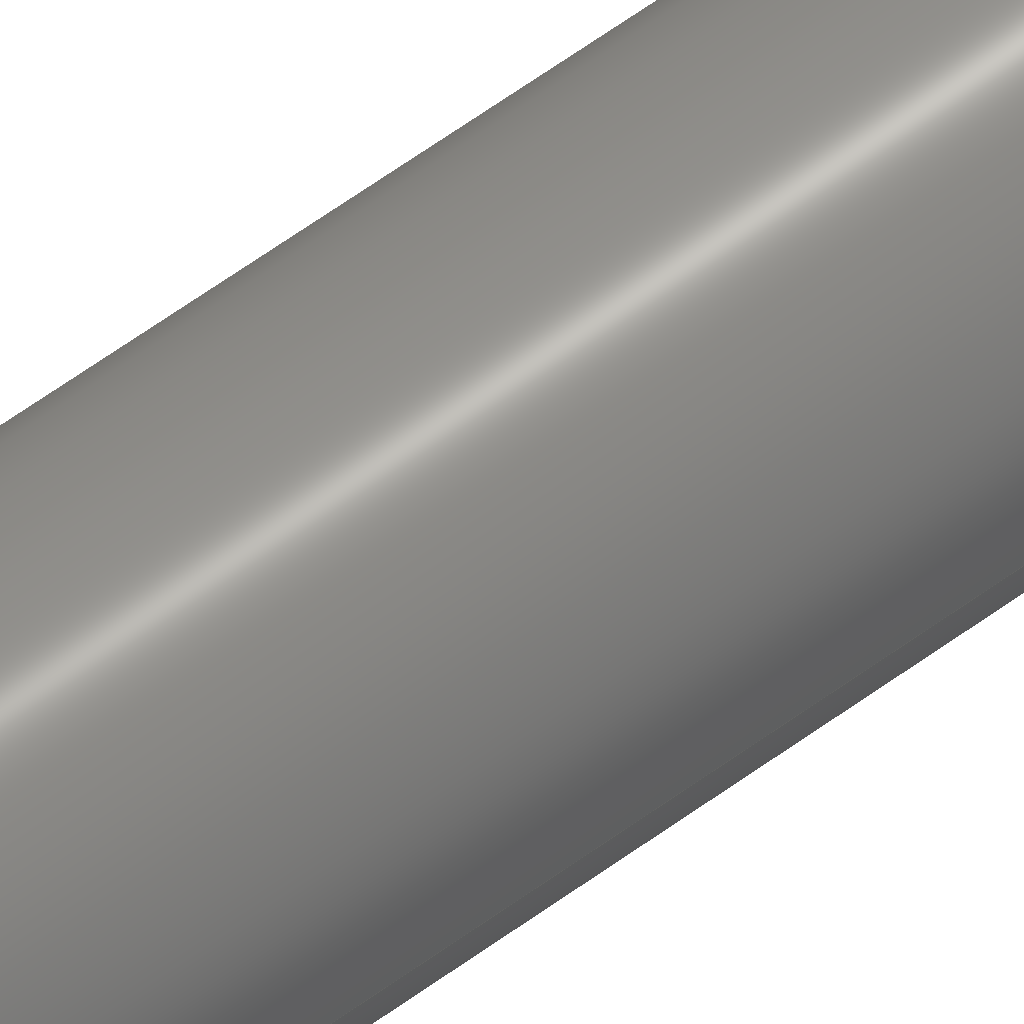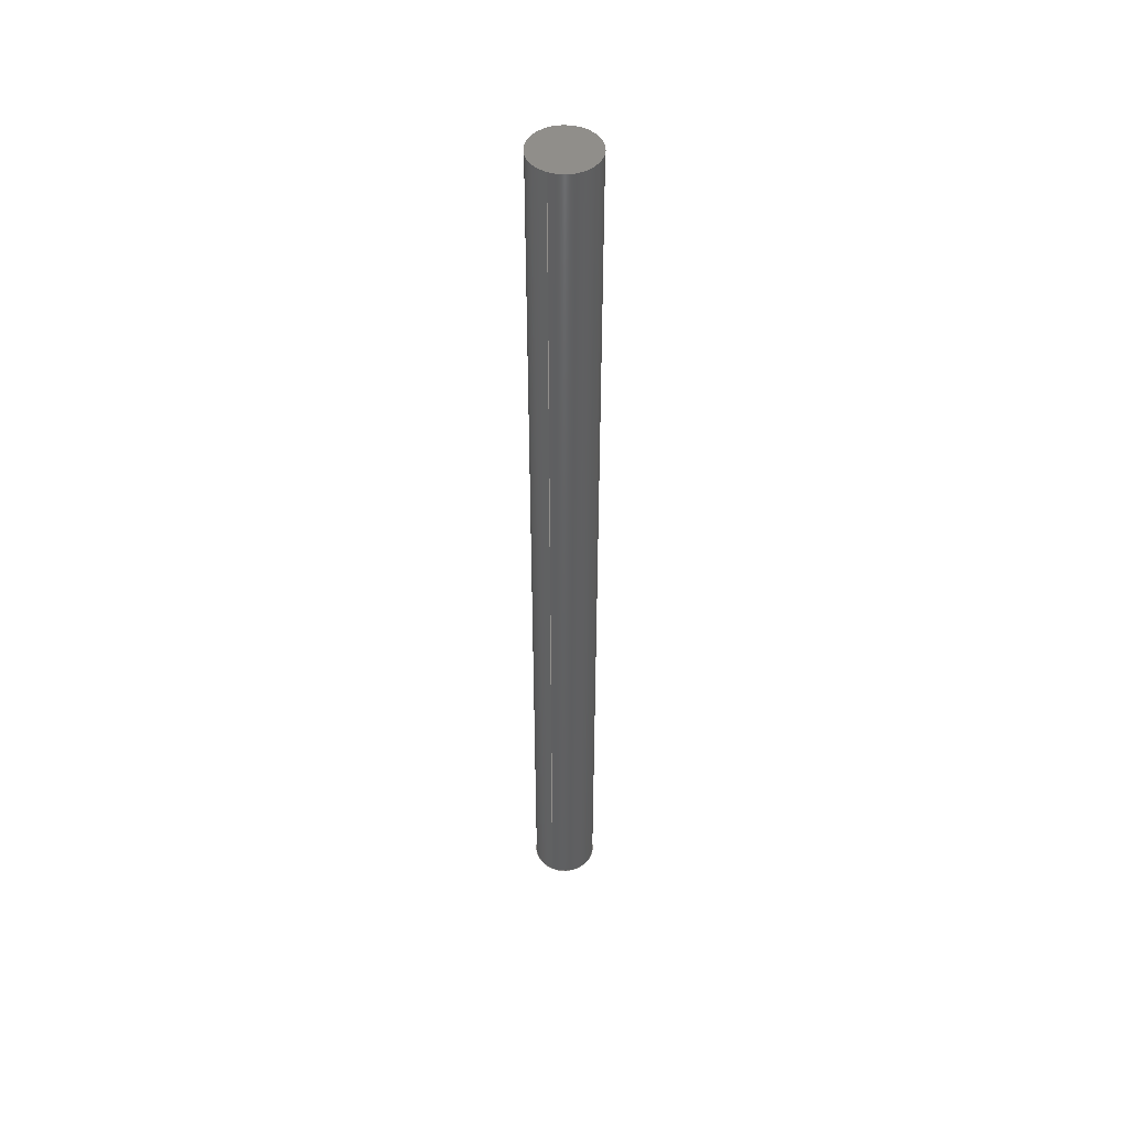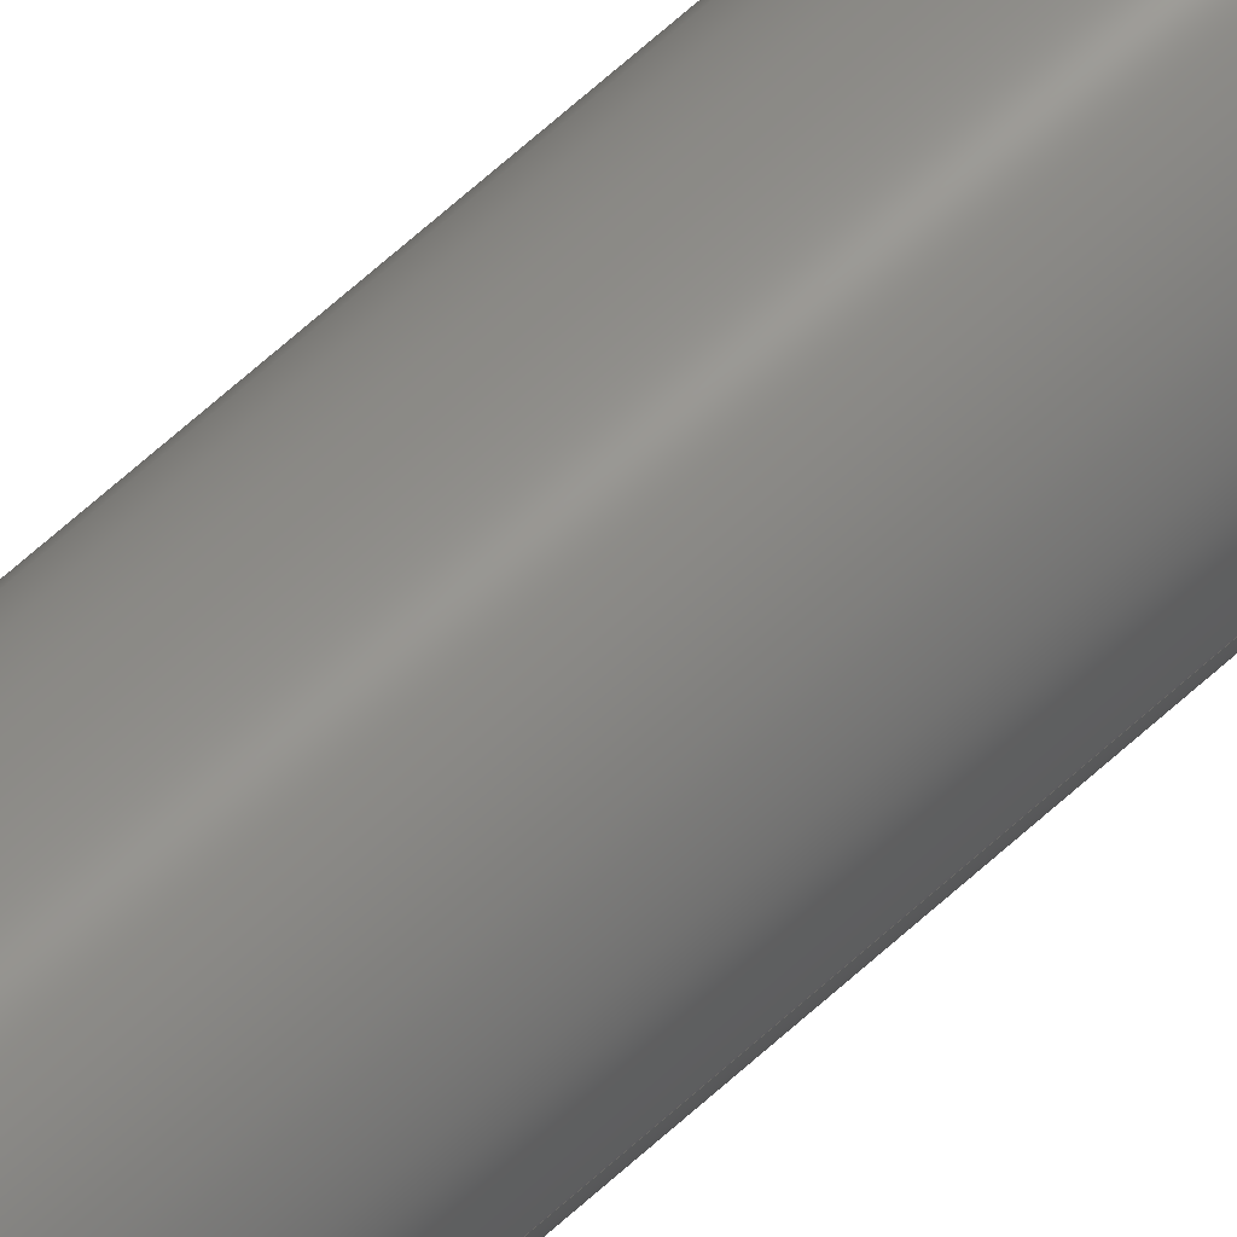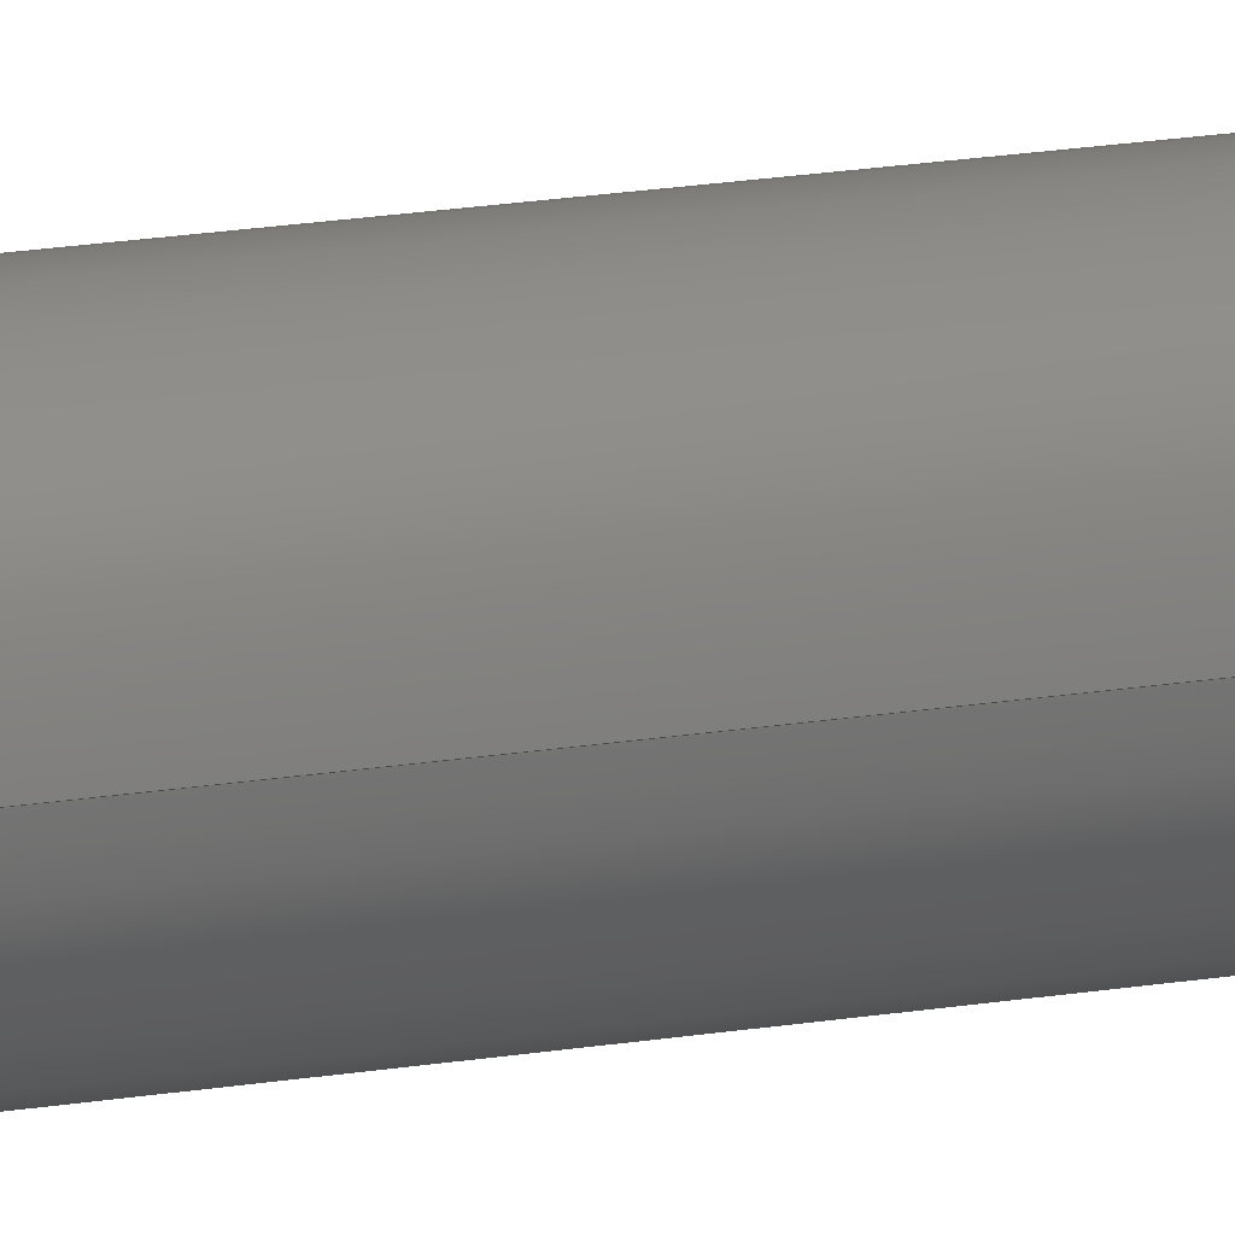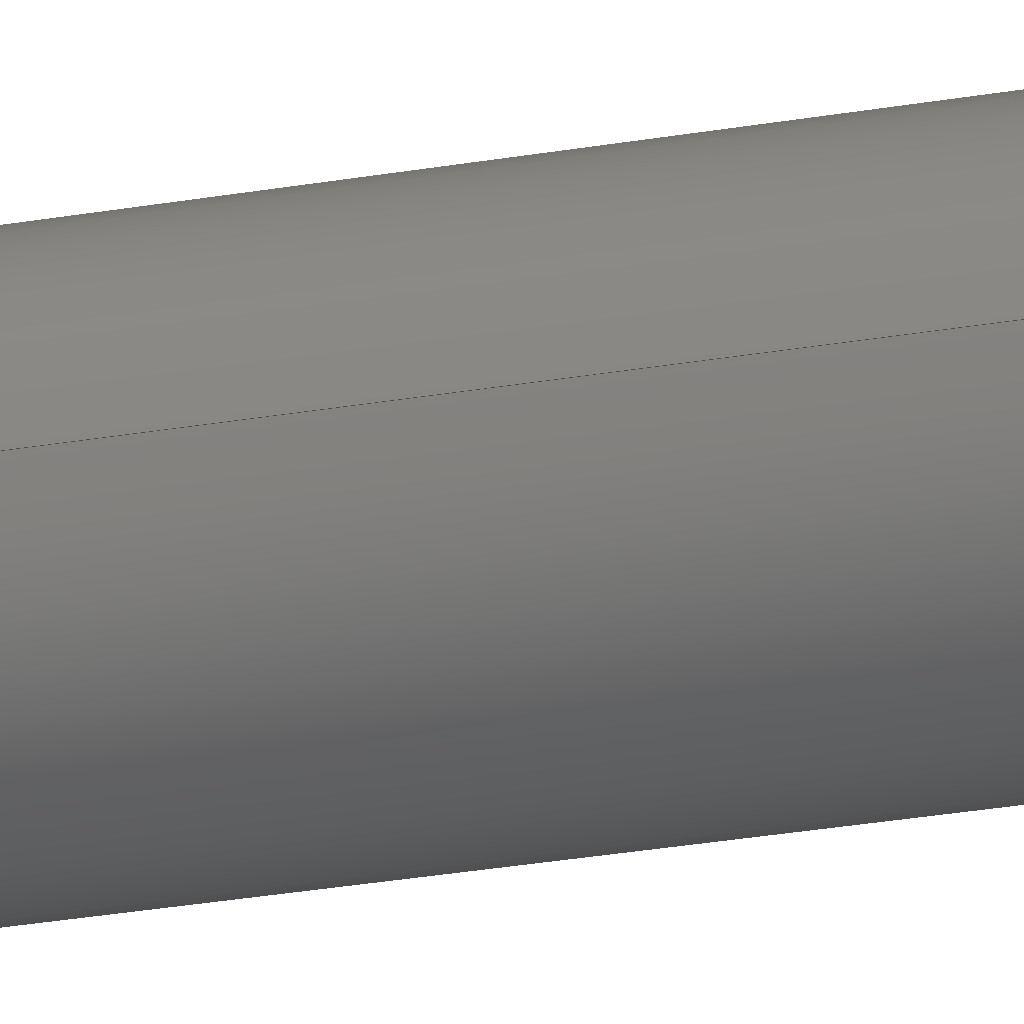
<metadata>
{"format":"step","ext":"step","renderer":"f3d","projection":"perspective","resolution":1024,"background":"white","views":[{"elev":62.6,"azim":-126.4,"up":"+Y"},{"elev":47.5,"azim":-65.3,"up":"+Z"},{"elev":70.1,"azim":-131.6,"up":"+Y"},{"elev":15.6,"azim":-111.1,"up":"+Y"},{"elev":-19.3,"azim":110.9,"up":"+Y"}]}
</metadata>
<code>
ISO-10303-21;
DATA;
#1 = CARTESIAN_POINT ( 'NONE',  ( -0.25, 0, 7.5 ) ) ;
#2 = CYLINDRICAL_SURFACE ( 'NONE', #85, 0.25 ) ;
#3 = EDGE_CURVE ( 'NONE', #96, #147, #75, .T. ) ;
#4 = CARTESIAN_POINT ( 'NONE',  ( 0, 0, 7.5 ) ) ;
#5 = DIRECTION ( 'NONE',  ( 0, 0, 1 ) ) ;
#6 = DIRECTION ( 'NONE',  ( 0, 0, 1 ) ) ;
#7 = EDGE_LOOP ( 'NONE', ( #68, #50 ) ) ;
#8 = STYLED_ITEM ( 'NONE', ( #42 ), #74 ) ;
#9 = VERTEX_POINT ( 'NONE', #12 ) ;
#10 =( GEOMETRIC_REPRESENTATION_CONTEXT ( 3 ) GLOBAL_UNCERTAINTY_ASSIGNED_CONTEXT ( ( #69 ) ) GLOBAL_UNIT_ASSIGNED_CONTEXT ( ( #45, #126, #53 ) ) REPRESENTATION_CONTEXT ( 'NONE', 'WORKASPACE' ) );
#11 = SHAPE_DEFINITION_REPRESENTATION ( #57, #26 ) ;
#12 = CARTESIAN_POINT ( 'NONE',  ( 0.25, 3.062e-17, 7.5 ) ) ;
#13 = DIRECTION ( 'NONE',  ( 1, 0, -0 ) ) ;
#14 =( LENGTH_UNIT ( ) NAMED_UNIT ( * ) SI_UNIT ( $, .METRE. ) );
#15 = CIRCLE ( 'NONE', #120, 0.25 ) ;
#16 = UNCERTAINTY_MEASURE_WITH_UNIT (LENGTH_MEASURE( 1e-05 ), #59, 'distance_accuracy_value', 'NONE');
#17 = CARTESIAN_POINT ( 'NONE',  ( 0.25, 3.062e-17, 0 ) ) ;
#18 = DIMENSIONAL_EXPONENTS ( 1, 0, 0, 0, 0, 0, 0 ) ;
#19 =( GEOMETRIC_REPRESENTATION_CONTEXT ( 3 ) GLOBAL_UNCERTAINTY_ASSIGNED_CONTEXT ( ( #67 ) ) GLOBAL_UNIT_ASSIGNED_CONTEXT ( ( #58, #114, #51 ) ) REPRESENTATION_CONTEXT ( 'NONE', 'WORKASPACE' ) );
#20 = MECHANICAL_DESIGN_GEOMETRIC_PRESENTATION_REPRESENTATION (  '', ( #8 ), #10 ) ;
#21 = DIRECTION ( 'NONE',  ( 1, 0, 0 ) ) ;
#22 = EDGE_LOOP ( 'NONE', ( #86, #134, #145, #113 ) ) ;
#23 = DIRECTION ( 'NONE',  ( 1, 0, 0 ) ) ;
#24 =( GEOMETRIC_REPRESENTATION_CONTEXT ( 3 ) GLOBAL_UNCERTAINTY_ASSIGNED_CONTEXT ( ( #16 ) ) GLOBAL_UNIT_ASSIGNED_CONTEXT ( ( #59, #143, #46 ) ) REPRESENTATION_CONTEXT ( 'NONE', 'WORKASPACE' ) );
#25 = APPLICATION_CONTEXT ( 'automotive_design' ) ;
#26 = ADVANCED_BREP_SHAPE_REPRESENTATION ( 'Shaft', ( #74, #110 ), #19 ) ;
#27 = DIRECTION ( 'NONE',  ( 0, 0, 1 ) ) ;
#28 = ORIENTED_EDGE ( 'NONE', *, *, #137, .F. ) ;
#29 = FACE_OUTER_BOUND ( 'NONE', #72, .T. ) ;
#30 = AXIS2_PLACEMENT_3D ( 'NONE', #56, #44, #125 ) ;
#31 = ADVANCED_FACE ( 'NONE', ( #47 ), #83, .T. ) ;
#32 = EDGE_CURVE ( 'NONE', #147, #96, #149, .T. ) ;
#33 =( LENGTH_UNIT ( ) NAMED_UNIT ( * ) SI_UNIT ( $, .METRE. ) );
#34 = FILL_AREA_STYLE ('',( #92 ) ) ;
#35 = VERTEX_POINT ( 'NONE', #1 ) ;
#36 = PLANE ( 'NONE',  #73 ) ;
#37 = APPLICATION_CONTEXT ( 'automotive_design' ) ;
#38 = DIRECTION ( 'NONE',  ( 0, 0, 1 ) ) ;
#39 = LINE ( 'NONE', #98, #127 ) ;
#40 = PRODUCT_DEFINITION ( 'UNKNOWN', '', #121, #142 ) ;
#41 = PRESENTATION_STYLE_ASSIGNMENT (( #99 ) ) ;
#42 = PRESENTATION_STYLE_ASSIGNMENT (( #62 ) ) ;
#43 = DIMENSIONAL_EXPONENTS ( 1, 0, 0, 0, 0, 0, 0 ) ;
#44 = DIRECTION ( 'NONE',  ( 0, 0, 1 ) ) ;
#45 =( CONVERSION_BASED_UNIT ( 'INCH', #122 ) LENGTH_UNIT ( ) NAMED_UNIT ( #123 ) );
#46 =( NAMED_UNIT ( * ) SI_UNIT ( $, .STERADIAN. ) SOLID_ANGLE_UNIT ( ) );
#47 = FACE_OUTER_BOUND ( 'NONE', #22, .T. ) ;
#48 = DIRECTION ( 'NONE',  ( -0, -0, -1 ) ) ;
#49 = CARTESIAN_POINT ( 'NONE',  ( 0, 0, 0 ) ) ;
#50 = ORIENTED_EDGE ( 'NONE', *, *, #107, .T. ) ;
#51 =( NAMED_UNIT ( * ) SI_UNIT ( $, .STERADIAN. ) SOLID_ANGLE_UNIT ( ) );
#52 = AXIS2_PLACEMENT_3D ( 'NONE', #89, #109, #141 ) ;
#53 =( NAMED_UNIT ( * ) SI_UNIT ( $, .STERADIAN. ) SOLID_ANGLE_UNIT ( ) );
#54 = CARTESIAN_POINT ( 'NONE',  ( 0, 0, 0 ) ) ;
#55 = ORIENTED_EDGE ( 'NONE', *, *, #32, .F. ) ;
#56 = CARTESIAN_POINT ( 'NONE',  ( 0, 0, 0 ) ) ;
#57 = PRODUCT_DEFINITION_SHAPE ( 'NONE', 'NONE',  #40 ) ;
#58 =( CONVERSION_BASED_UNIT ( 'INCH', #77 ) LENGTH_UNIT ( ) NAMED_UNIT ( #18 ) );
#59 =( CONVERSION_BASED_UNIT ( 'INCH', #71 ) LENGTH_UNIT ( ) NAMED_UNIT ( #43 ) );
#60 = DIRECTION ( 'NONE',  ( -1, 0, 0 ) ) ;
#61 = AXIS2_PLACEMENT_3D ( 'NONE', #54, #130, #13 ) ;
#62 = SURFACE_STYLE_USAGE ( .BOTH. , #112 ) ;
#63 = CARTESIAN_POINT ( 'NONE',  ( 0, 0, 7.5 ) ) ;
#64 = COLOUR_RGB ( '',0.6471, 0.6196, 0.5882 ) ;
#65 = FILL_AREA_STYLE ('',( #93 ) ) ;
#66 = CARTESIAN_POINT ( 'NONE',  ( 0, 0, 7.5 ) ) ;
#67 = UNCERTAINTY_MEASURE_WITH_UNIT (LENGTH_MEASURE( 1e-05 ), #58, 'distance_accuracy_value', 'NONE');
#68 = ORIENTED_EDGE ( 'NONE', *, *, #137, .T. ) ;
#69 = UNCERTAINTY_MEASURE_WITH_UNIT (LENGTH_MEASURE( 1e-05 ), #45, 'distance_accuracy_value', 'NONE');
#70 = FACE_OUTER_BOUND ( 'NONE', #100, .T. ) ;
#71 = LENGTH_MEASURE_WITH_UNIT ( LENGTH_MEASURE( 0.0254 ), #14 );
#72 = EDGE_LOOP ( 'NONE', ( #55, #105 ) ) ;
#73 = AXIS2_PLACEMENT_3D ( 'NONE', #4, #38, #116 ) ;
#74 = MANIFOLD_SOLID_BREP ( 'Boss-Extrude1', #81 ) ;
#75 = CIRCLE ( 'NONE', #30, 0.25 ) ;
#76 = DIRECTION ( 'NONE',  ( 0, 0, 1 ) ) ;
#77 = LENGTH_MEASURE_WITH_UNIT ( LENGTH_MEASURE( 0.0254 ), #80 );
#78 = CARTESIAN_POINT ( 'NONE',  ( 0, 0, 0 ) ) ;
#79 = EDGE_CURVE ( 'NONE', #9, #96, #39, .T. ) ;
#80 =( LENGTH_UNIT ( ) NAMED_UNIT ( * ) SI_UNIT ( $, .METRE. ) );
#81 = CLOSED_SHELL ( 'NONE', ( #31, #138, #148, #97 ) ) ;
#82 = DIRECTION ( 'NONE',  ( 1, 0, 0 ) ) ;
#83 = CYLINDRICAL_SURFACE ( 'NONE', #52, 0.25 ) ;
#84 = DIRECTION ( 'NONE',  ( -0, -0, -1 ) ) ;
#85 = AXIS2_PLACEMENT_3D ( 'NONE', #63, #48, #60 ) ;
#86 = ORIENTED_EDGE ( 'NONE', *, *, #107, .F. ) ;
#87 = CIRCLE ( 'NONE', #139, 0.25 ) ;
#88 = ORIENTED_EDGE ( 'NONE', *, *, #79, .F. ) ;
#89 = CARTESIAN_POINT ( 'NONE',  ( 0, 0, 7.5 ) ) ;
#90 = STYLED_ITEM ( 'NONE', ( #41 ), #26 ) ;
#91 = SURFACE_STYLE_FILL_AREA ( #65 ) ;
#92 = FILL_AREA_STYLE_COLOUR ( '', #106 ) ;
#93 = FILL_AREA_STYLE_COLOUR ( '', #64 ) ;
#94 = CARTESIAN_POINT ( 'NONE',  ( 0, 0, 7.5 ) ) ;
#95 = AXIS2_PLACEMENT_3D ( 'NONE', #78, #76, #21 ) ;
#96 = VERTEX_POINT ( 'NONE', #17 ) ;
#97 = ADVANCED_FACE ( 'NONE', ( #29 ), #111, .F. ) ;
#98 = CARTESIAN_POINT ( 'NONE',  ( 0.25, 3.062e-17, 7.5 ) ) ;
#99 = SURFACE_STYLE_USAGE ( .BOTH. , #133 ) ;
#100 = EDGE_LOOP ( 'NONE', ( #88, #28, #108, #119 ) ) ;
#101 = APPLICATION_PROTOCOL_DEFINITION ( 'draft international standard', 'automotive_design', 1998, #25 ) ;
#102 = DIRECTION ( 'NONE',  ( 1, 0, 0 ) ) ;
#103 = LINE ( 'NONE', #117, #118 ) ;
#104 = MECHANICAL_DESIGN_GEOMETRIC_PRESENTATION_REPRESENTATION (  '', ( #90 ), #24 ) ;
#105 = ORIENTED_EDGE ( 'NONE', *, *, #3, .F. ) ;
#106 = COLOUR_RGB ( '',0.6471, 0.6196, 0.5882 ) ;
#107 = EDGE_CURVE ( 'NONE', #9, #35, #15, .T. ) ;
#108 = ORIENTED_EDGE ( 'NONE', *, *, #129, .T. ) ;
#109 = DIRECTION ( 'NONE',  ( -0, -0, -1 ) ) ;
#110 = AXIS2_PLACEMENT_3D ( 'NONE', #49, #5, #82 ) ;
#111 = PLANE ( 'NONE',  #61 ) ;
#112 = SURFACE_SIDE_STYLE ('',( #140 ) ) ;
#113 = ORIENTED_EDGE ( 'NONE', *, *, #129, .F. ) ;
#114 =( NAMED_UNIT ( * ) PLANE_ANGLE_UNIT ( ) SI_UNIT ( $, .RADIAN. ) );
#115 = CARTESIAN_POINT ( 'NONE',  ( -0.25, 0, 0 ) ) ;
#116 = DIRECTION ( 'NONE',  ( 1, 0, -0 ) ) ;
#117 = CARTESIAN_POINT ( 'NONE',  ( -0.25, 0, 7.5 ) ) ;
#118 = VECTOR ( 'NONE', #84, 39.37 ) ;
#119 = ORIENTED_EDGE ( 'NONE', *, *, #32, .T. ) ;
#120 = AXIS2_PLACEMENT_3D ( 'NONE', #94, #27, #23 ) ;
#121 = PRODUCT_DEFINITION_FORMATION_WITH_SPECIFIED_SOURCE ( 'ANY', '', #144, .NOT_KNOWN. ) ;
#122 = LENGTH_MEASURE_WITH_UNIT ( LENGTH_MEASURE( 0.0254 ), #33 );
#123 = DIMENSIONAL_EXPONENTS ( 1, 0, 0, 0, 0, 0, 0 ) ;
#124 = PRESENTATION_LAYER_ASSIGNMENT (  '', '', ( #8 ) ) ;
#125 = DIRECTION ( 'NONE',  ( 1, 0, 0 ) ) ;
#126 =( NAMED_UNIT ( * ) PLANE_ANGLE_UNIT ( ) SI_UNIT ( $, .RADIAN. ) );
#127 = VECTOR ( 'NONE', #128, 39.37 ) ;
#128 = DIRECTION ( 'NONE',  ( -0, -0, -1 ) ) ;
#129 = EDGE_CURVE ( 'NONE', #35, #147, #103, .T. ) ;
#130 = DIRECTION ( 'NONE',  ( 0, 0, 1 ) ) ;
#131 = APPLICATION_PROTOCOL_DEFINITION ( 'draft international standard', 'automotive_design', 1998, #37 ) ;
#132 = PRODUCT_CONTEXT ( 'NONE', #25, 'mechanical' ) ;
#133 = SURFACE_SIDE_STYLE ('',( #91 ) ) ;
#134 = ORIENTED_EDGE ( 'NONE', *, *, #79, .T. ) ;
#135 = PRODUCT_RELATED_PRODUCT_CATEGORY ( 'part', '', ( #144 ) ) ;
#136 = FACE_OUTER_BOUND ( 'NONE', #7, .T. ) ;
#137 = EDGE_CURVE ( 'NONE', #35, #9, #87, .T. ) ;
#138 = ADVANCED_FACE ( 'NONE', ( #70 ), #2, .T. ) ;
#139 = AXIS2_PLACEMENT_3D ( 'NONE', #66, #6, #102 ) ;
#140 = SURFACE_STYLE_FILL_AREA ( #34 ) ;
#141 = DIRECTION ( 'NONE',  ( -1, 0, 0 ) ) ;
#142 = PRODUCT_DEFINITION_CONTEXT ( 'detailed design', #37, 'design' ) ;
#143 =( NAMED_UNIT ( * ) PLANE_ANGLE_UNIT ( ) SI_UNIT ( $, .RADIAN. ) );
#144 = PRODUCT ( 'Shaft', 'Shaft', '', ( #132 ) ) ;
#145 = ORIENTED_EDGE ( 'NONE', *, *, #3, .T. ) ;
#146 = PRESENTATION_LAYER_ASSIGNMENT (  '', '', ( #90 ) ) ;
#147 = VERTEX_POINT ( 'NONE', #115 ) ;
#148 = ADVANCED_FACE ( 'NONE', ( #136 ), #36, .T. ) ;
#149 = CIRCLE ( 'NONE', #95, 0.25 ) ;
ENDSEC;
END-ISO-10303-21;

</code>
